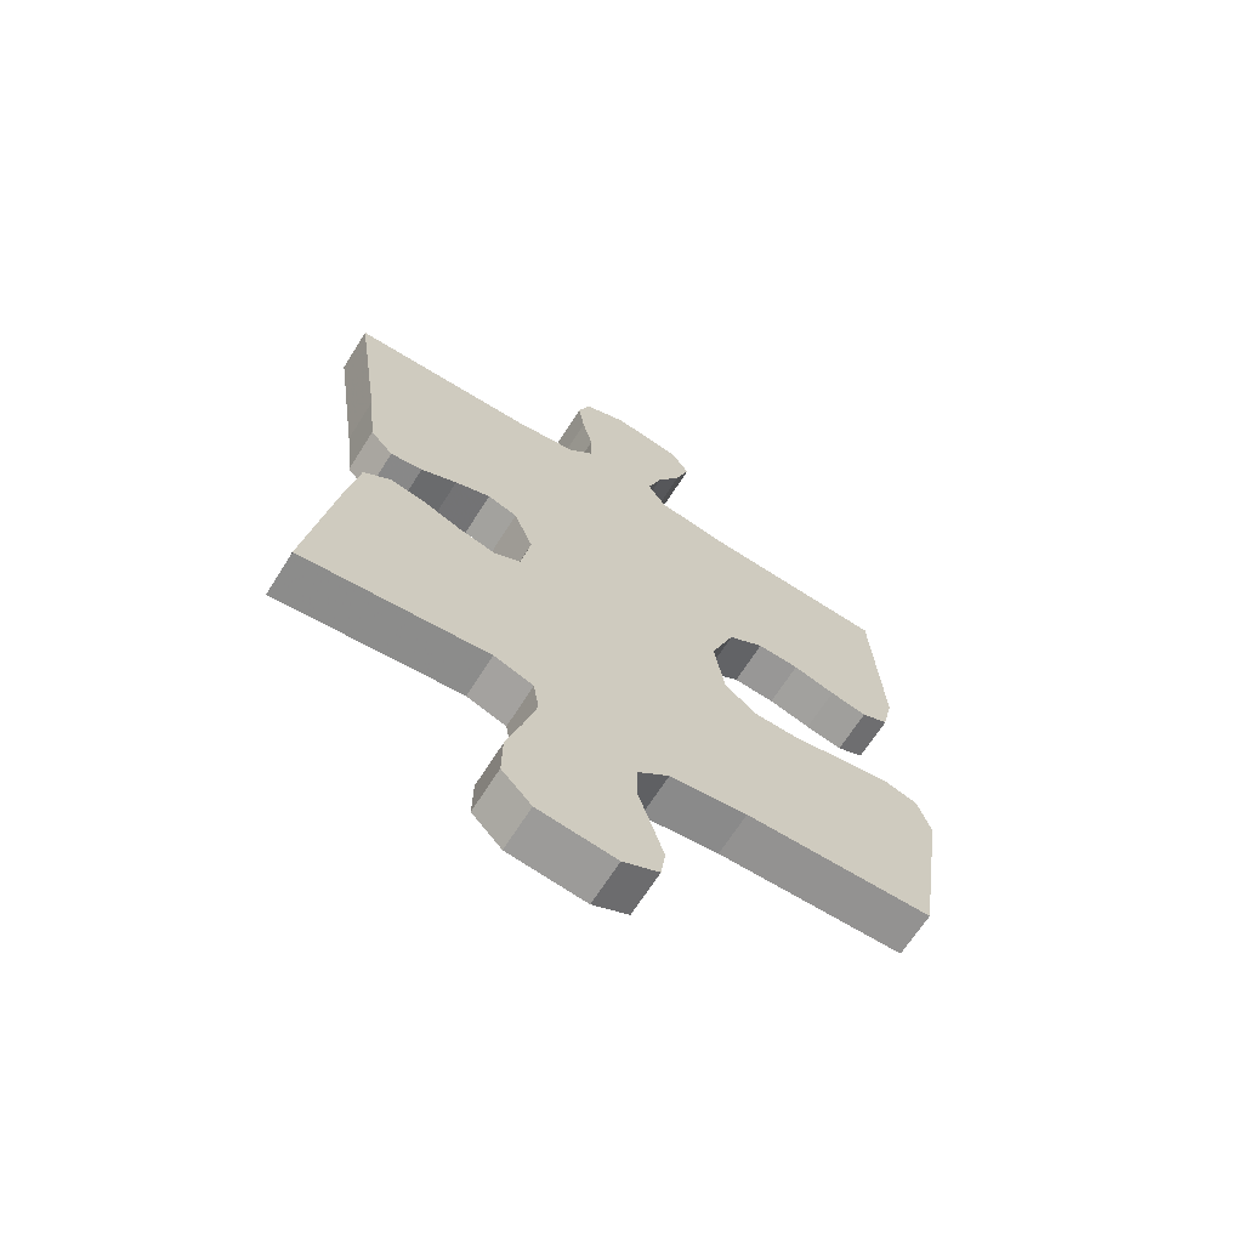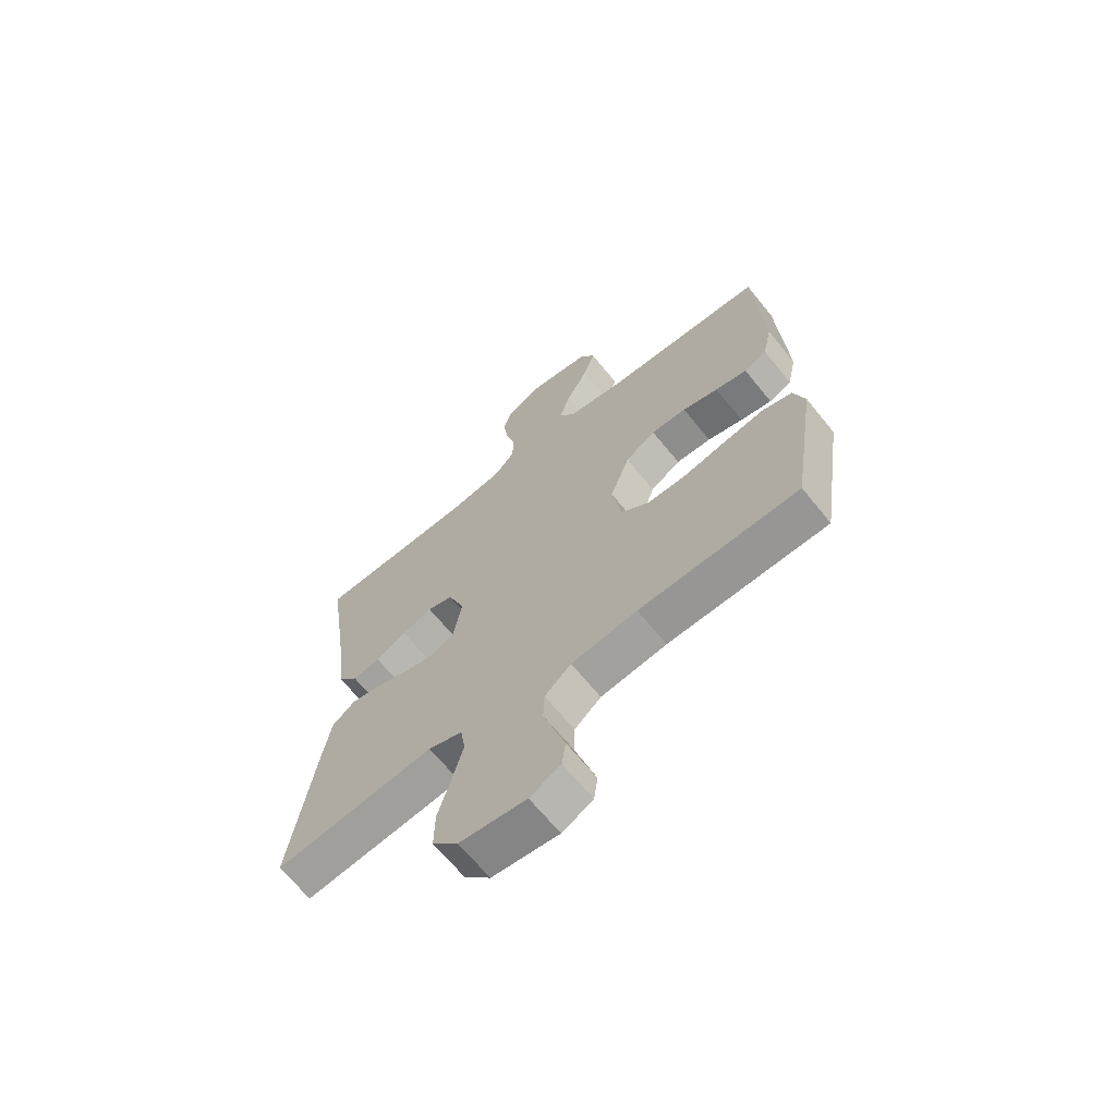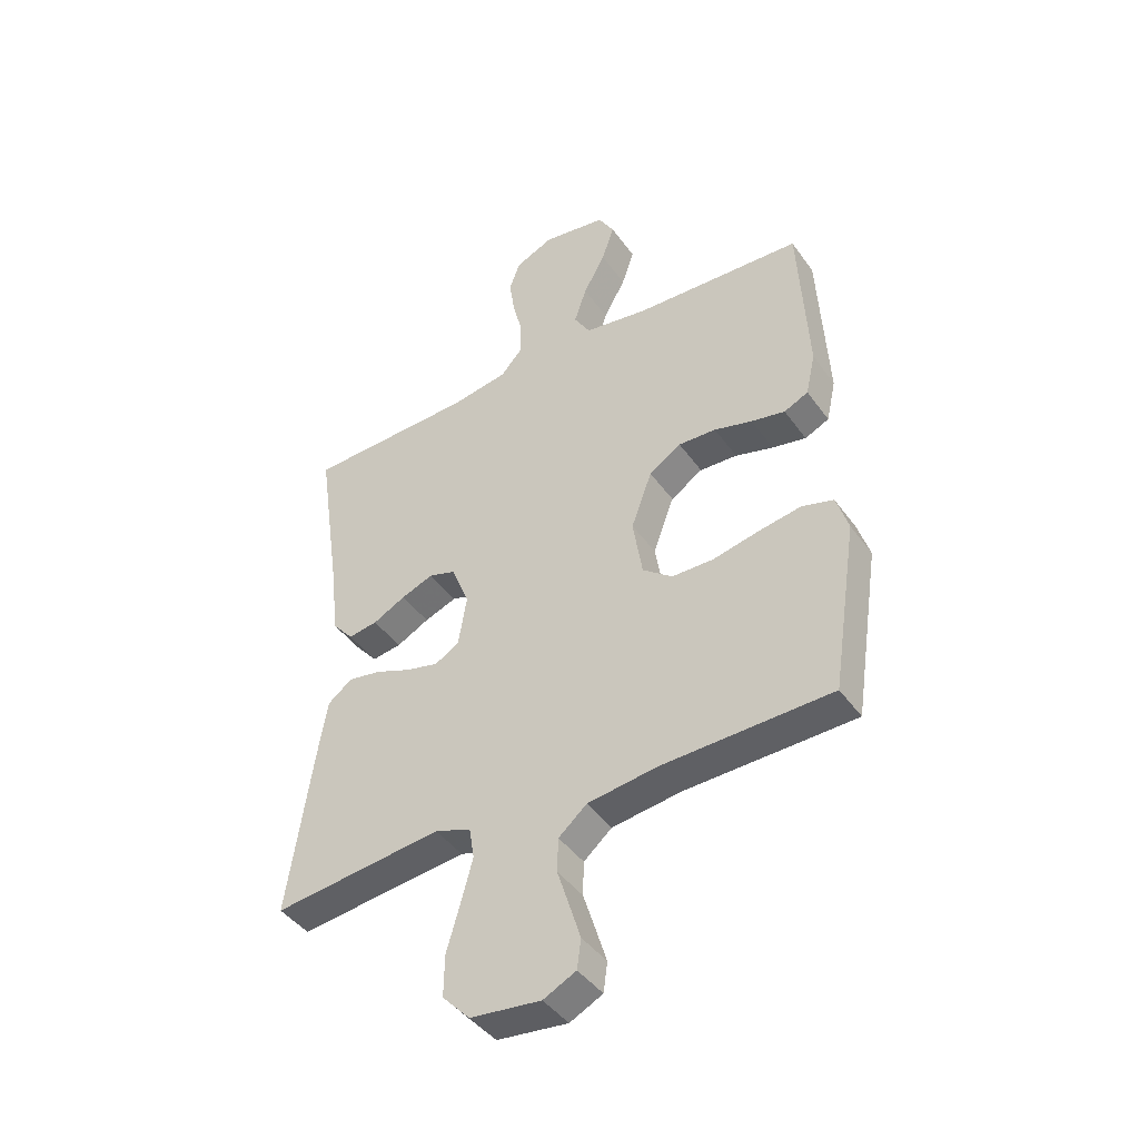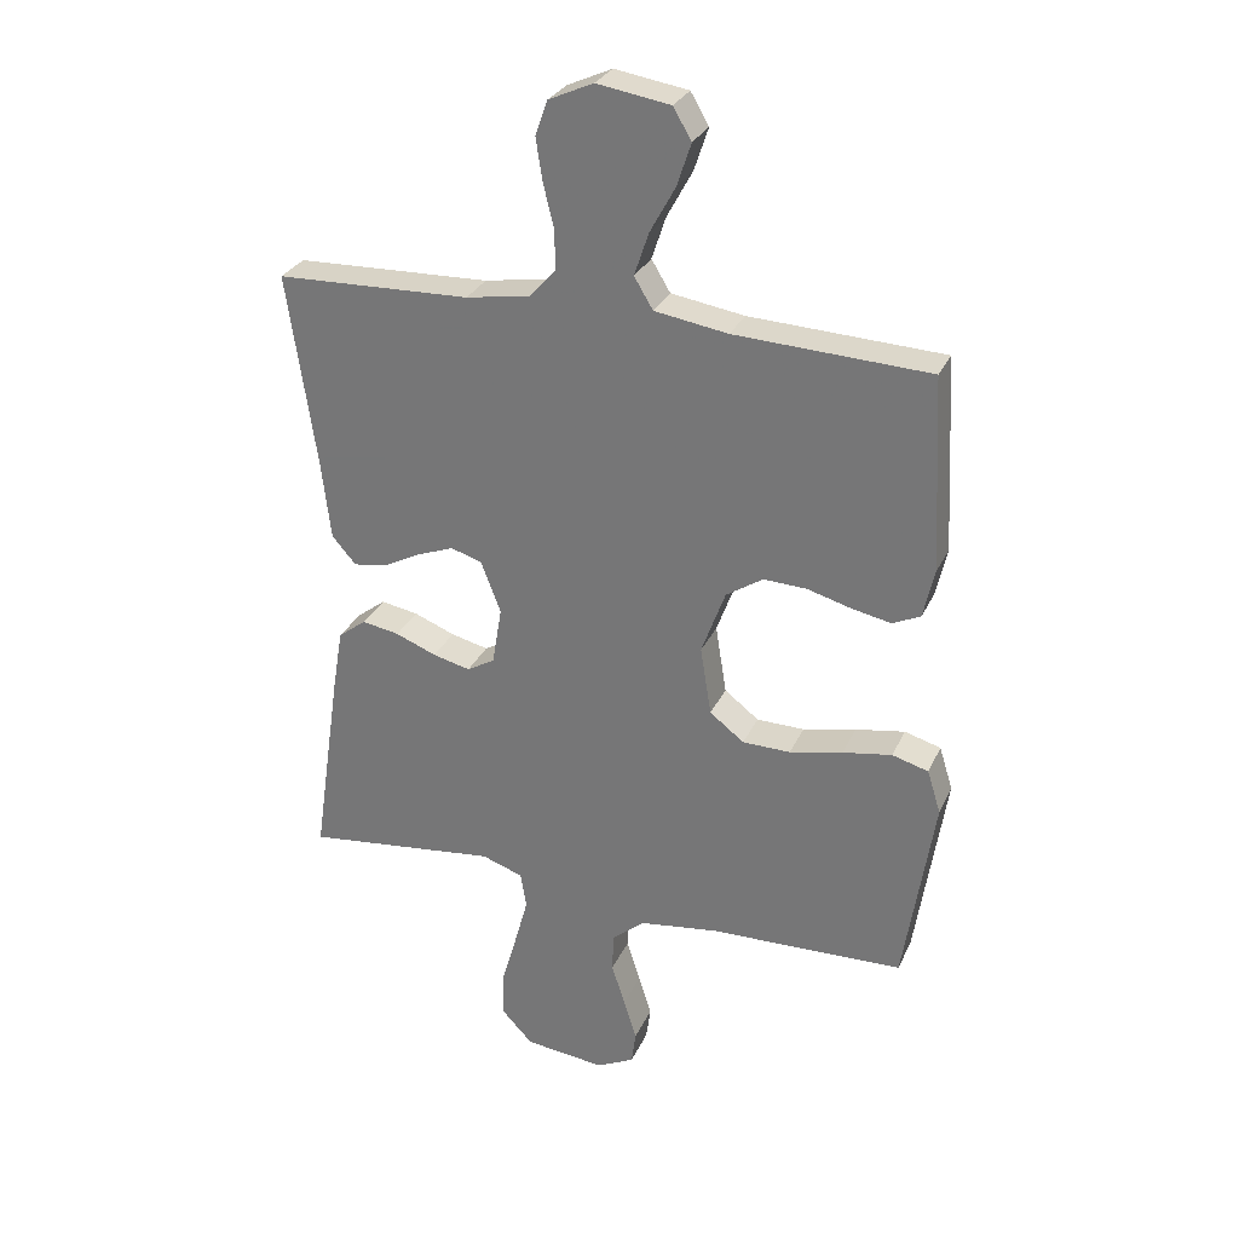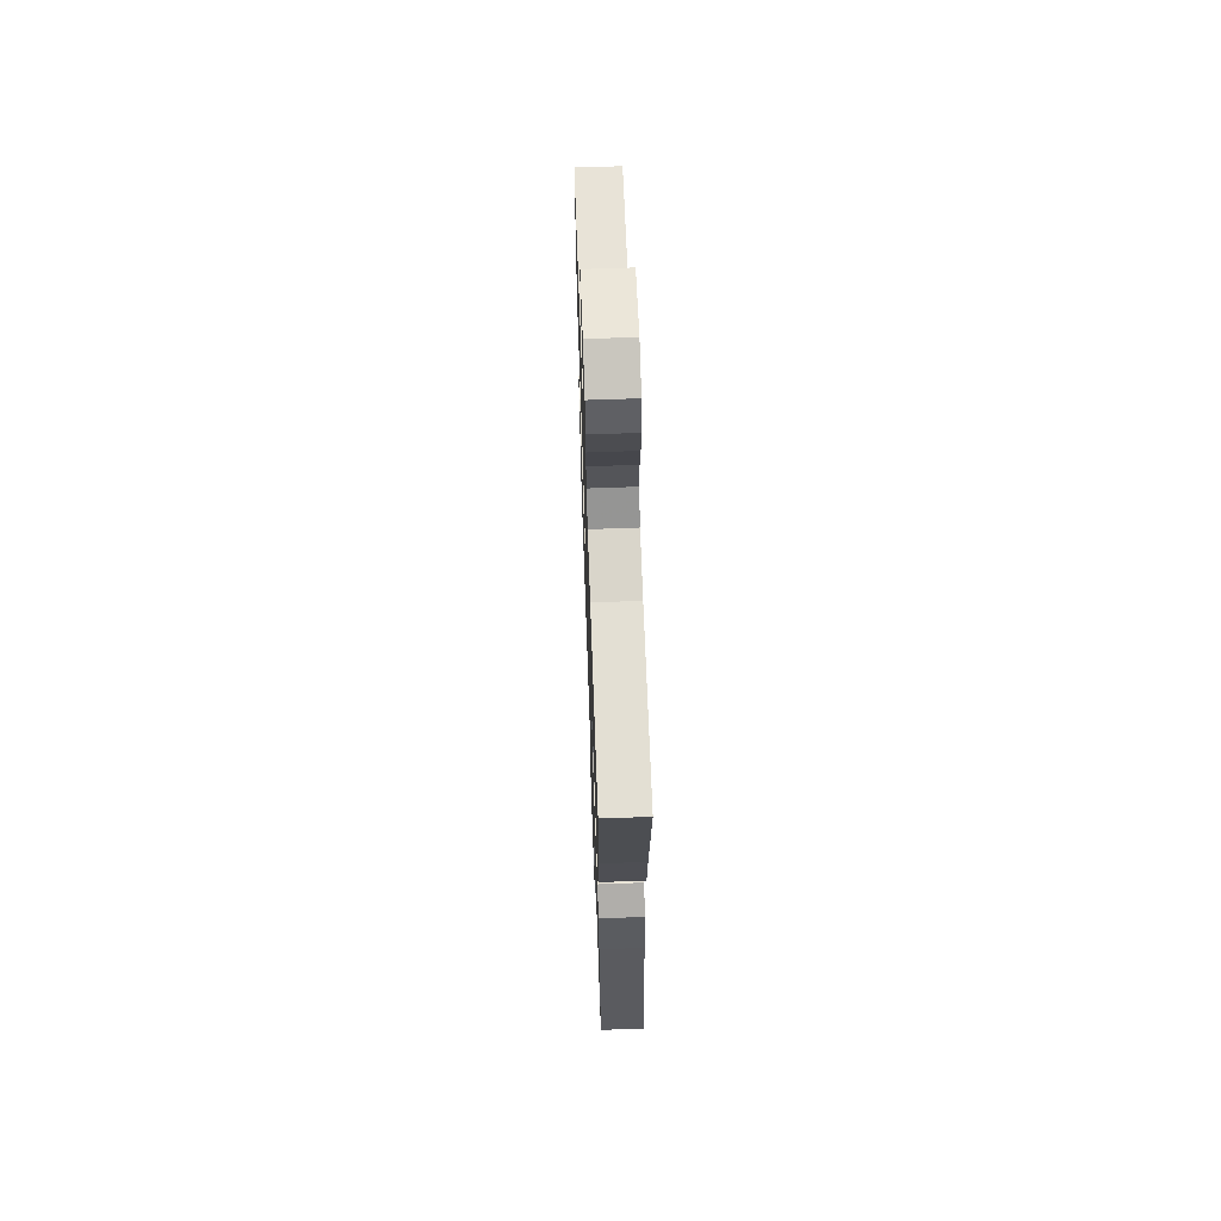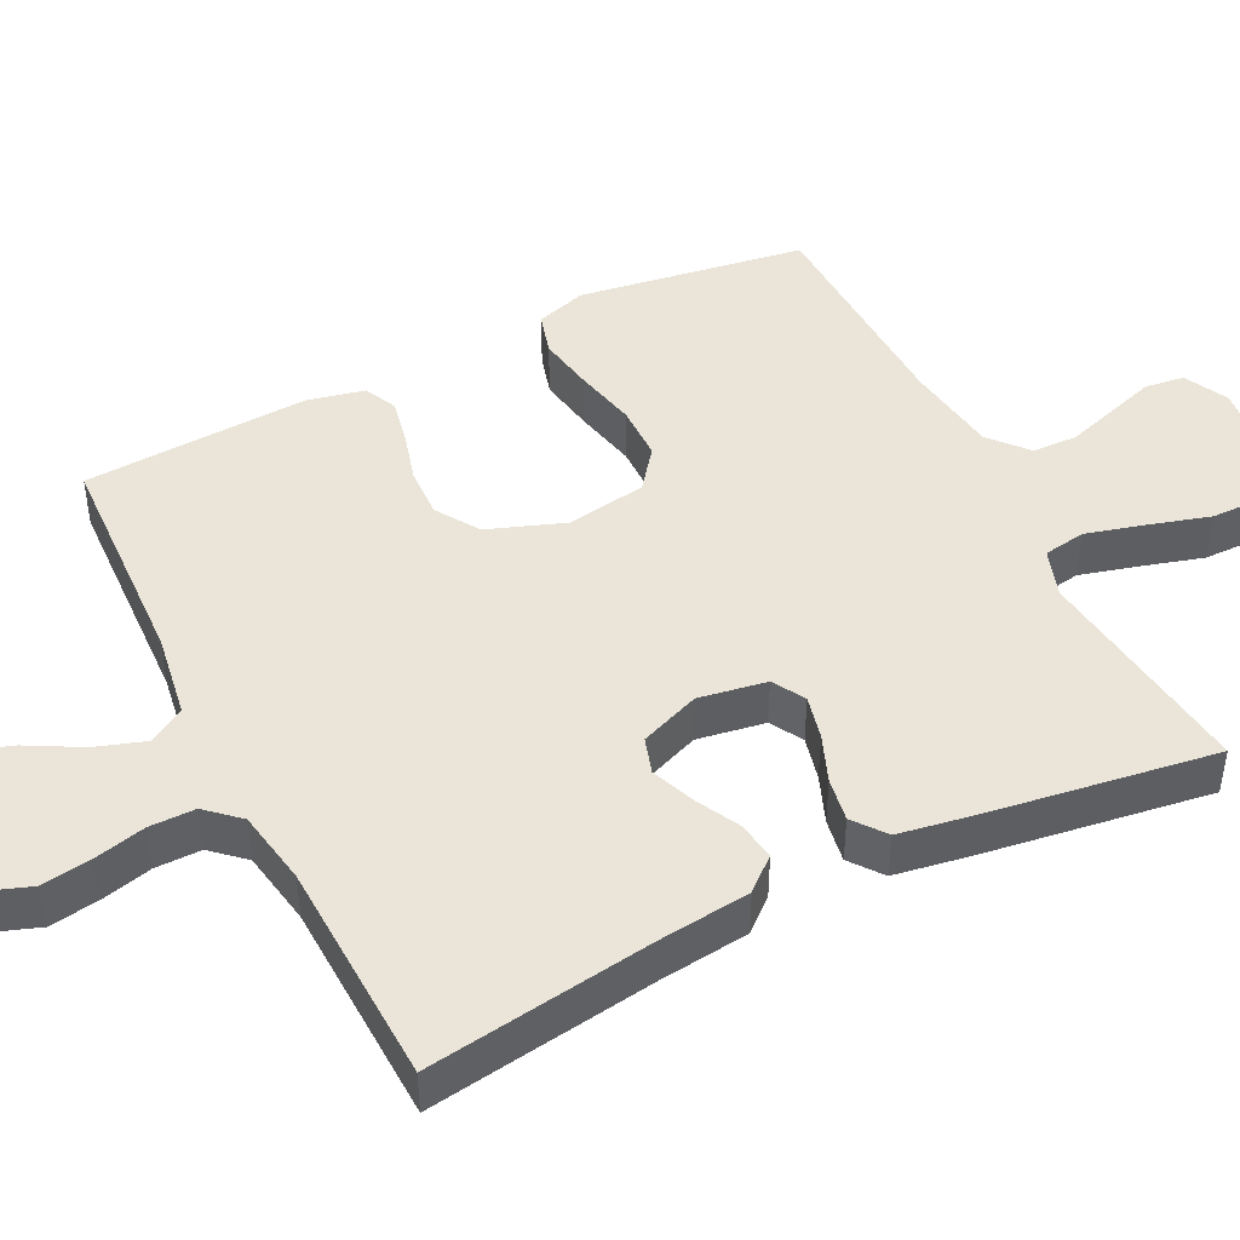
<metadata>
{"format":"obj","ext":"obj","renderer":"f3d","projection":"perspective","resolution":1024,"background":"white","views":[{"elev":-67.2,"azim":147.7,"up":"+Z"},{"elev":-66.6,"azim":-141.0,"up":"+Z"},{"elev":-43.2,"azim":-147.2,"up":"+Z"},{"elev":29.3,"azim":-158.9,"up":"+Z"},{"elev":65.0,"azim":87.9,"up":"+Z"},{"elev":45.4,"azim":63.4,"up":"+Y"}]}
</metadata>
<code>
v 0.5 0.07 0.5
v 0.456 0.07 0.2
v 0.442 0.07 0.078
v 0.405 0.07 0.035
v 0.353 0.07 0.043
v 0.295 0.07 0.073
v 0.238 0.07 0.095
v 0.19 0.07 0.08
v 0.159 0.07 0
v 0.174 0.07 -0.09
v 0.217 0.07 -0.115
v 0.275 0.07 -0.101
v 0.338 0.07 -0.076
v 0.396 0.07 -0.066
v 0.439 0.07 -0.099
v 0.456 0.07 -0.2
v 0.5 0.07 -0.5
v 0.2 0.07 -0.465
v 0.136 0.07 -0.487
v 0.127 0.07 -0.543
v 0.148 0.07 -0.62
v 0.172 0.07 -0.702
v 0.173 0.07 -0.775
v 0.125 0.07 -0.826
v 0 0.07 -0.84
v -0.058 0.07 -0.811
v -0.065 0.07 -0.759
v -0.045 0.07 -0.695
v -0.024 0.07 -0.629
v -0.026 0.07 -0.569
v -0.076 0.07 -0.526
v -0.2 0.07 -0.509
v -0.5 0.07 -0.5
v -0.546 0.07 -0.2
v -0.525 0.07 -0.133
v -0.469 0.07 -0.117
v -0.393 0.07 -0.13
v -0.311 0.07 -0.148
v -0.237 0.07 -0.147
v -0.184 0.07 -0.106
v -0.167 0.07 0
v -0.204 0.07 0.101
v -0.261 0.07 0.138
v -0.328 0.07 0.135
v -0.396 0.07 0.116
v -0.456 0.07 0.104
v -0.499 0.07 0.124
v -0.516 0.07 0.2
v -0.5 0.07 0.5
v -0.2 0.07 0.514
v -0.087 0.07 0.532
v -0.058 0.07 0.58
v -0.08 0.07 0.646
v -0.119 0.07 0.717
v -0.141 0.07 0.783
v -0.113 0.07 0.831
v 0 0.07 0.849
v 0.069 0.07 0.818
v 0.088 0.07 0.765
v 0.078 0.07 0.7
v 0.061 0.07 0.631
v 0.061 0.07 0.57
v 0.1 0.07 0.527
v 0.2 0.07 0.51
v 0.5 0 0.5
v 0.456 0 0.2
v 0.442 0 0.078
v 0.405 0 0.035
v 0.353 0 0.043
v 0.295 0 0.073
v 0.238 0 0.095
v 0.19 0 0.08
v 0.159 0 0
v 0.174 0 -0.09
v 0.217 0 -0.115
v 0.275 0 -0.101
v 0.338 0 -0.076
v 0.396 0 -0.066
v 0.439 0 -0.099
v 0.456 0 -0.2
v 0.5 0 -0.5
v 0.2 0 -0.465
v 0.136 0 -0.487
v 0.127 0 -0.543
v 0.148 0 -0.62
v 0.172 0 -0.702
v 0.173 0 -0.775
v 0.125 0 -0.826
v 0 0 -0.84
v -0.058 0 -0.811
v -0.065 0 -0.759
v -0.045 0 -0.695
v -0.024 0 -0.629
v -0.026 0 -0.569
v -0.076 0 -0.526
v -0.2 0 -0.509
v -0.5 0 -0.5
v -0.546 0 -0.2
v -0.525 0 -0.133
v -0.469 0 -0.117
v -0.393 0 -0.13
v -0.311 0 -0.148
v -0.237 0 -0.147
v -0.184 0 -0.106
v -0.167 0 0
v -0.204 0 0.101
v -0.261 0 0.138
v -0.328 0 0.135
v -0.396 0 0.116
v -0.456 0 0.104
v -0.499 0 0.124
v -0.516 0 0.2
v -0.5 0 0.5
v -0.2 0 0.514
v -0.087 0 0.532
v -0.058 0 0.58
v -0.08 0 0.646
v -0.119 0 0.717
v -0.141 0 0.783
v -0.113 0 0.831
v 0 0 0.849
v 0.069 0 0.818
v 0.088 0 0.765
v 0.078 0 0.7
v 0.061 0 0.631
v 0.061 0 0.57
v 0.1 0 0.527
v 0.2 0 0.51
f 58 59 60 61
f 56 57 58 61
f 56 61 62
f 53 54 55 56
f 52 53 56 62
f 51 52 62 63
f 47 48 49 50
f 44 45 46 47
f 44 47 50 51
f 35 36 37 38
f 33 34 35 38
f 32 33 38 39
f 31 32 39 40
f 26 27 28 29
f 24 25 26 29
f 24 29 30
f 21 22 23 24
f 20 21 24 30
f 19 20 30 31
f 15 16 17 18
f 12 13 14 15
f 11 12 15 18
f 10 11 18 19
f 3 4 5 6
f 2 3 6 7
f 64 1 2 7
f 63 64 7 8
f 43 44 51 63
f 42 43 63 8
f 41 42 8 9
f 19 31 40 41
f 9 10 19 41
f 125 124 123 122
f 125 122 121 120
f 126 125 120
f 120 119 118 117
f 126 120 117 116
f 127 126 116 115
f 114 113 112 111
f 111 110 109 108
f 115 114 111 108
f 102 101 100 99
f 102 99 98 97
f 103 102 97 96
f 104 103 96 95
f 93 92 91 90
f 93 90 89 88
f 94 93 88
f 88 87 86 85
f 94 88 85 84
f 95 94 84 83
f 82 81 80 79
f 79 78 77 76
f 82 79 76 75
f 83 82 75 74
f 70 69 68 67
f 71 70 67 66
f 71 66 65 128
f 72 71 128 127
f 127 115 108 107
f 72 127 107 106
f 73 72 106 105
f 105 104 95 83
f 105 83 74 73
f 1 65 66 2
f 2 66 67 3
f 3 67 68 4
f 4 68 69 5
f 5 69 70 6
f 6 70 71 7
f 7 71 72 8
f 8 72 73 9
f 9 73 74 10
f 10 74 75 11
f 11 75 76 12
f 12 76 77 13
f 13 77 78 14
f 14 78 79 15
f 15 79 80 16
f 16 80 81 17
f 17 81 82 18
f 18 82 83 19
f 19 83 84 20
f 20 84 85 21
f 21 85 86 22
f 22 86 87 23
f 23 87 88 24
f 24 88 89 25
f 25 89 90 26
f 26 90 91 27
f 27 91 92 28
f 28 92 93 29
f 29 93 94 30
f 30 94 95 31
f 31 95 96 32
f 32 96 97 33
f 33 97 98 34
f 34 98 99 35
f 35 99 100 36
f 36 100 101 37
f 37 101 102 38
f 38 102 103 39
f 39 103 104 40
f 40 104 105 41
f 41 105 106 42
f 42 106 107 43
f 43 107 108 44
f 44 108 109 45
f 45 109 110 46
f 46 110 111 47
f 47 111 112 48
f 48 112 113 49
f 49 113 114 50
f 50 114 115 51
f 51 115 116 52
f 52 116 117 53
f 53 117 118 54
f 54 118 119 55
f 55 119 120 56
f 56 120 121 57
f 57 121 122 58
f 58 122 123 59
f 59 123 124 60
f 60 124 125 61
f 61 125 126 62
f 62 126 127 63
f 63 127 128 64
f 64 128 65 1

</code>
